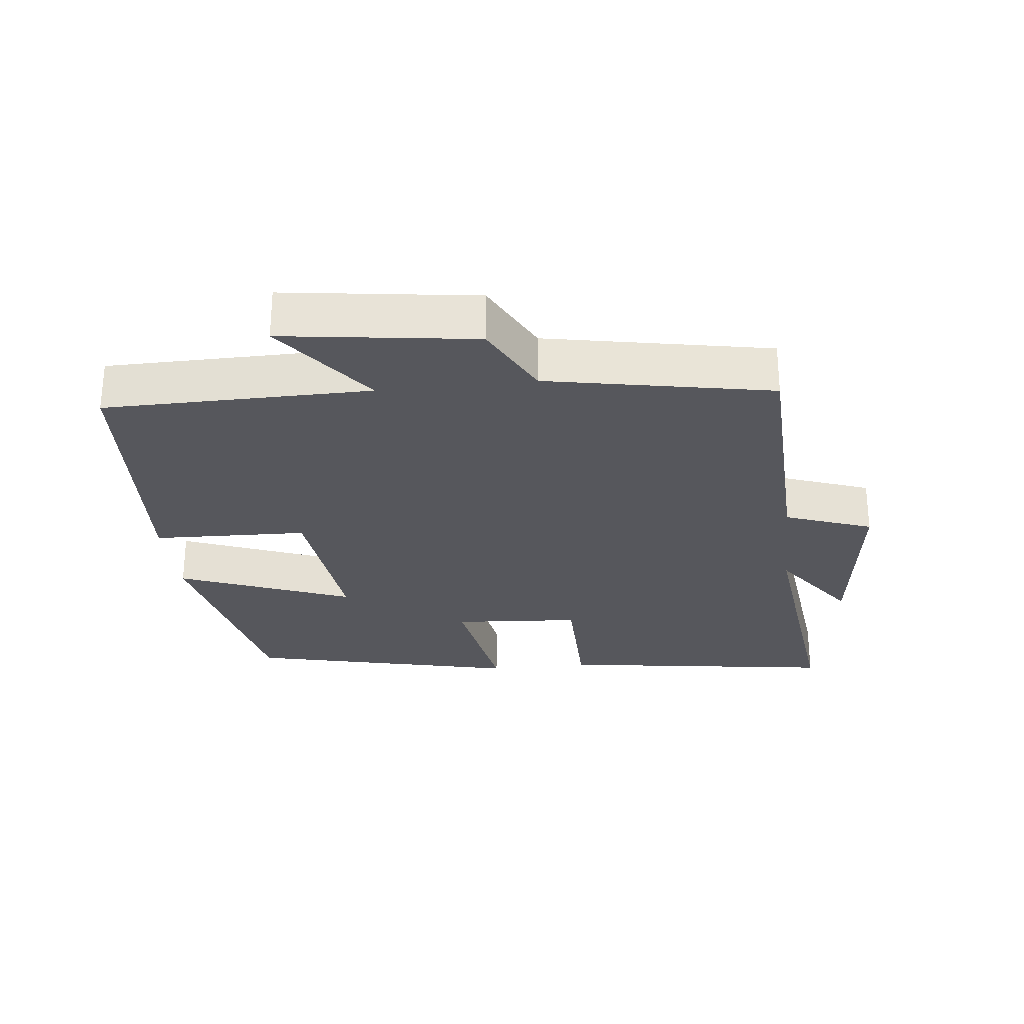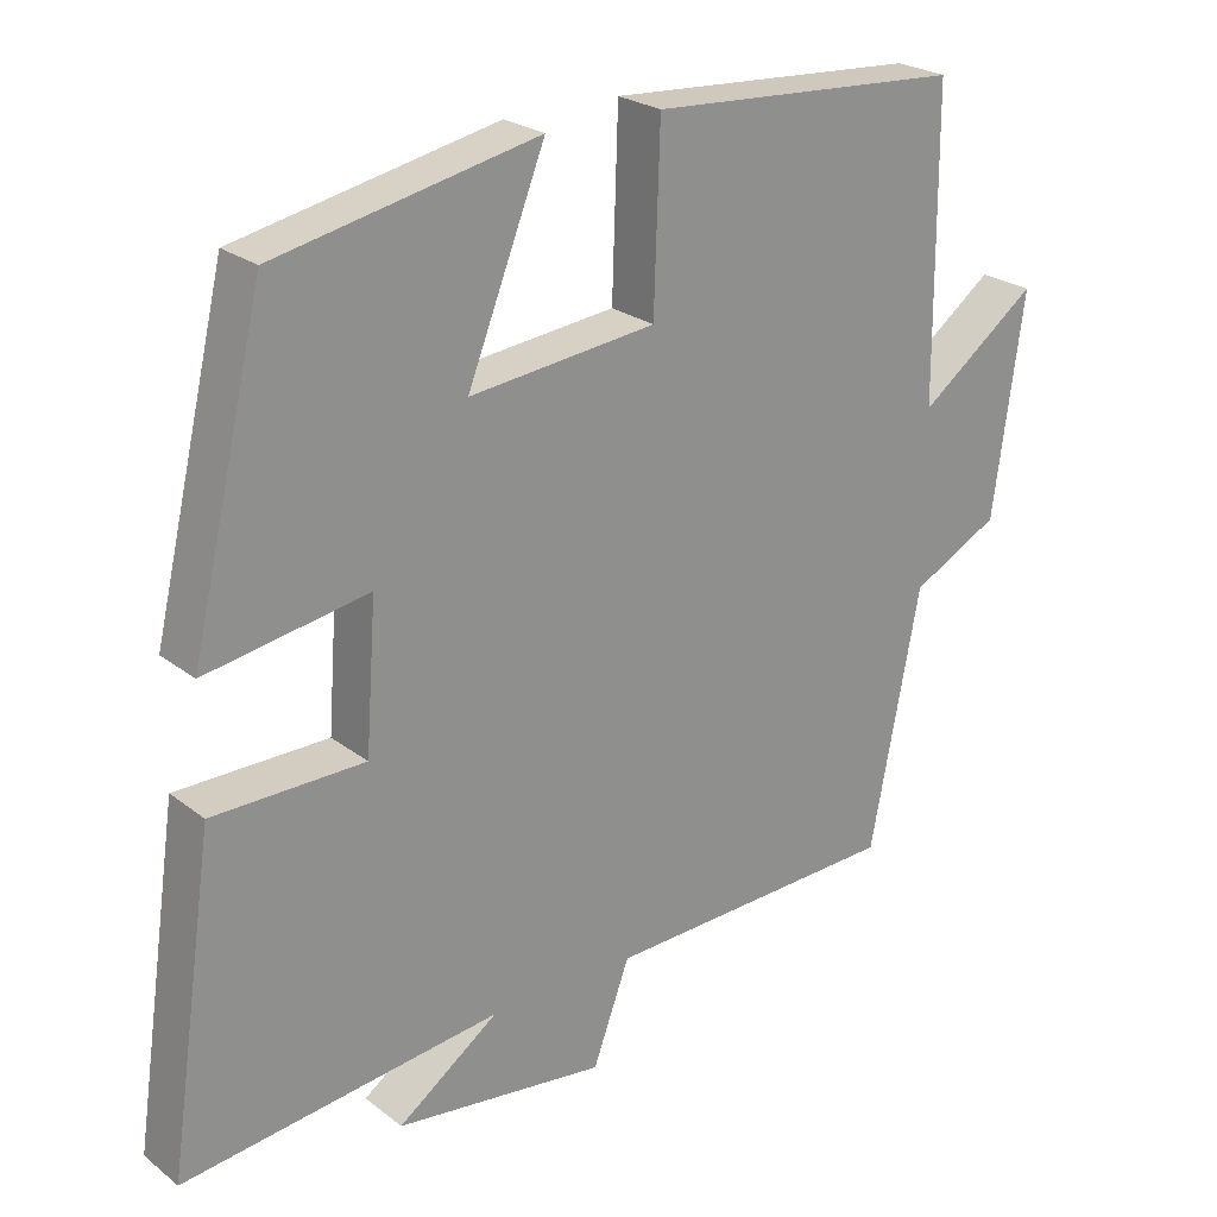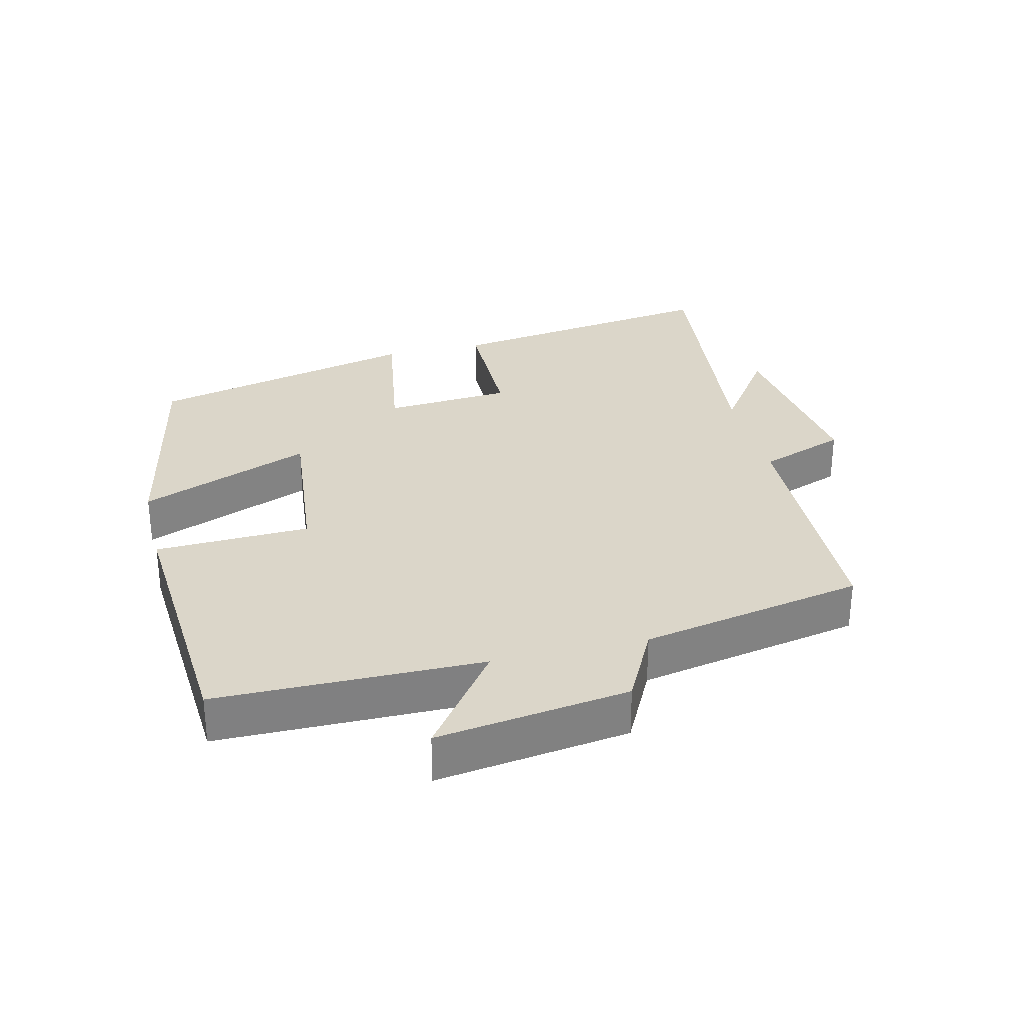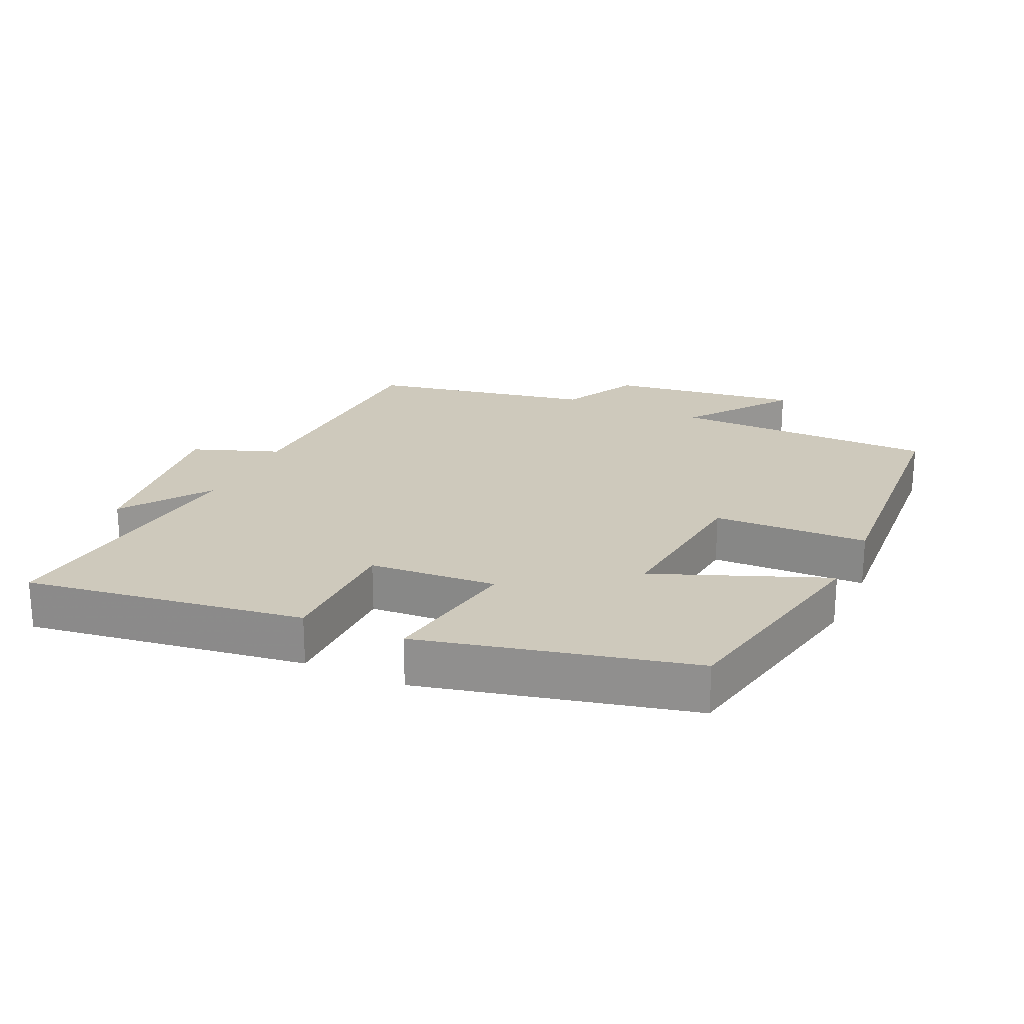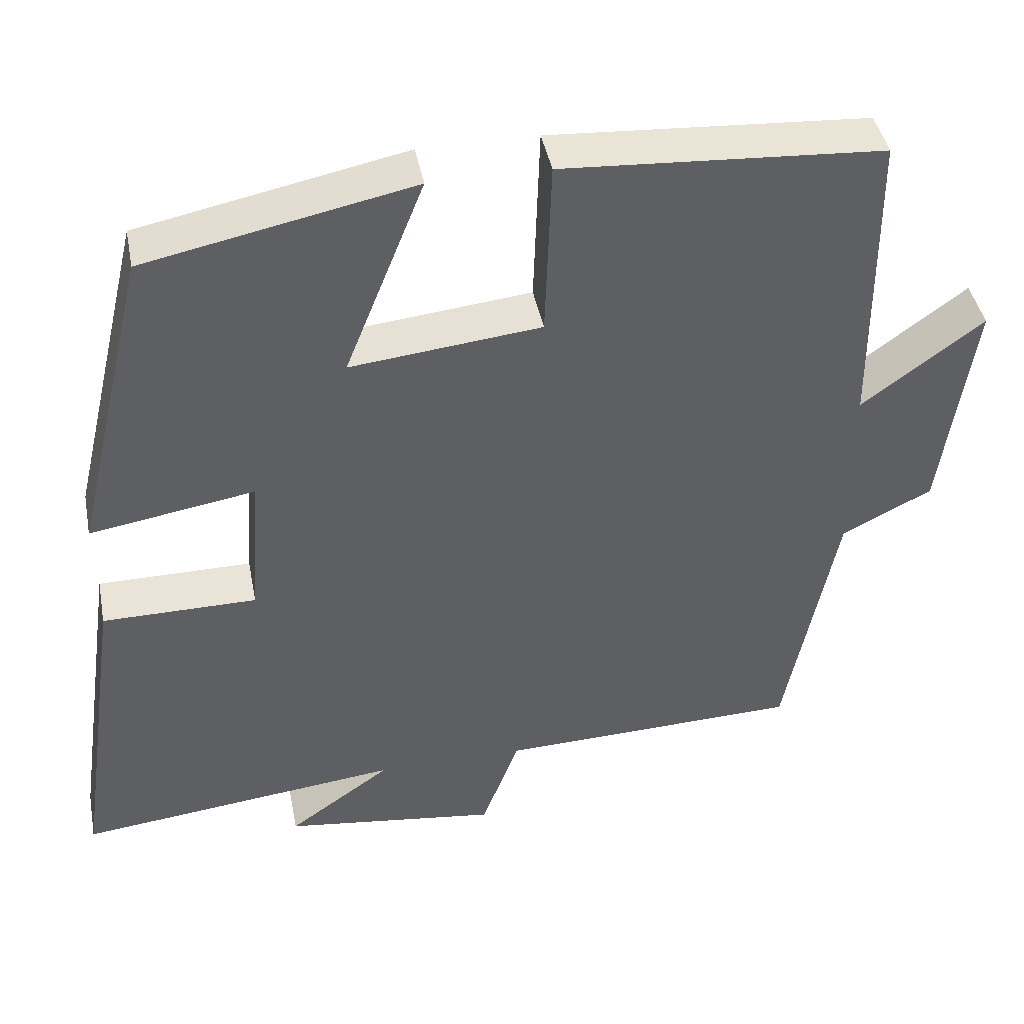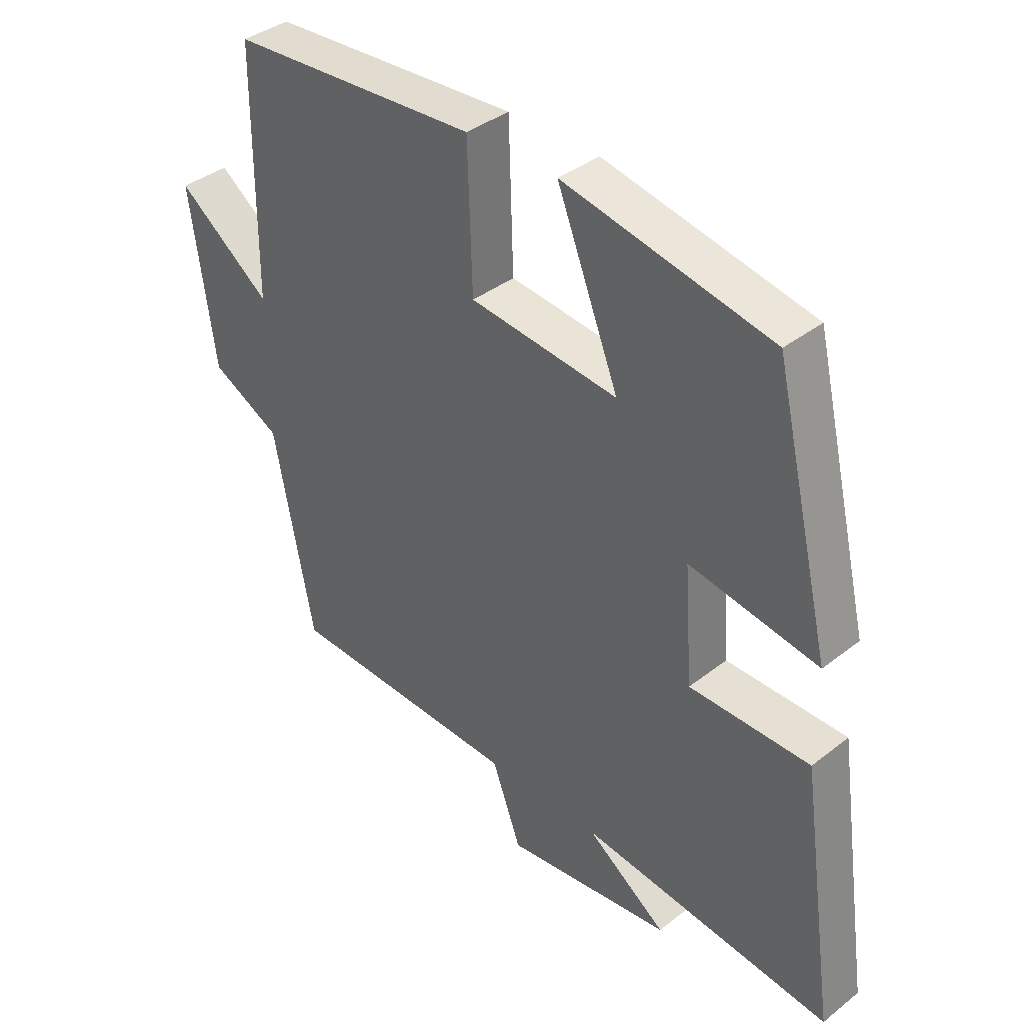
<metadata>
{"format":"obj","ext":"obj","renderer":"f3d","projection":"perspective","resolution":1024,"background":"white","views":[{"elev":-27.6,"azim":96.5,"up":"+Y"},{"elev":24.3,"azim":-38.7,"up":"+Z"},{"elev":30.1,"azim":76.3,"up":"+Y"},{"elev":22.3,"azim":-65.3,"up":"+Y"},{"elev":42.9,"azim":-10.9,"up":"+Z"},{"elev":38.0,"azim":-134.8,"up":"+Z"}]}
</metadata>
<code>
v -0.404 0.07 0.43
v -0.062 0.07 0.5
v -0.164 0.07 0.243
v 0.08 0.07 0.269
v 0.088 0.07 0.5
v 0.497 0.07 0.473
v 0.5 0.07 0.077
v 0.655 0.07 0.192
v 0.615 0.07 -0.094
v 0.5 0.07 -0.153
v 0.435 0.07 -0.487
v 0.047 0.07 -0.5
v -0.001 0.07 -0.63
v -0.277 0.07 -0.594
v -0.145 0.07 -0.5
v -0.561 0.07 -0.547
v -0.5 0.07 -0.13
v -0.302 0.07 -0.129
v -0.288 0.07 0.061
v -0.5 0.07 0.026
v -0.404 0 0.43
v -0.062 0 0.5
v -0.164 0 0.243
v 0.08 0 0.269
v 0.088 0 0.5
v 0.497 0 0.473
v 0.5 0 0.077
v 0.655 0 0.192
v 0.615 0 -0.094
v 0.5 0 -0.153
v 0.435 0 -0.487
v 0.047 0 -0.5
v -0.001 0 -0.63
v -0.277 0 -0.594
v -0.145 0 -0.5
v -0.561 0 -0.547
v -0.5 0 -0.13
v -0.302 0 -0.129
v -0.288 0 0.061
v -0.5 0 0.026
f 1 2 3
f 20 1 3
f 19 20 3
f 18 19 3 4
f 15 16 17 18
f 15 18 4
f 12 13 14 15
f 12 15 4
f 11 12 4
f 10 11 4
f 7 8 9 10
f 6 7 10
f 5 6 10
f 4 5 10
f 23 22 21
f 23 21 40
f 23 40 39
f 24 23 39 38
f 38 37 36 35
f 24 38 35
f 35 34 33 32
f 24 35 32
f 24 32 31
f 24 31 30
f 30 29 28 27
f 30 27 26
f 30 26 25
f 30 25 24
f 1 21 22 2
f 2 22 23 3
f 3 23 24 4
f 4 24 25 5
f 5 25 26 6
f 6 26 27 7
f 7 27 28 8
f 8 28 29 9
f 9 29 30 10
f 10 30 31 11
f 11 31 32 12
f 12 32 33 13
f 13 33 34 14
f 14 34 35 15
f 15 35 36 16
f 16 36 37 17
f 17 37 38 18
f 18 38 39 19
f 19 39 40 20
f 20 40 21 1

</code>
